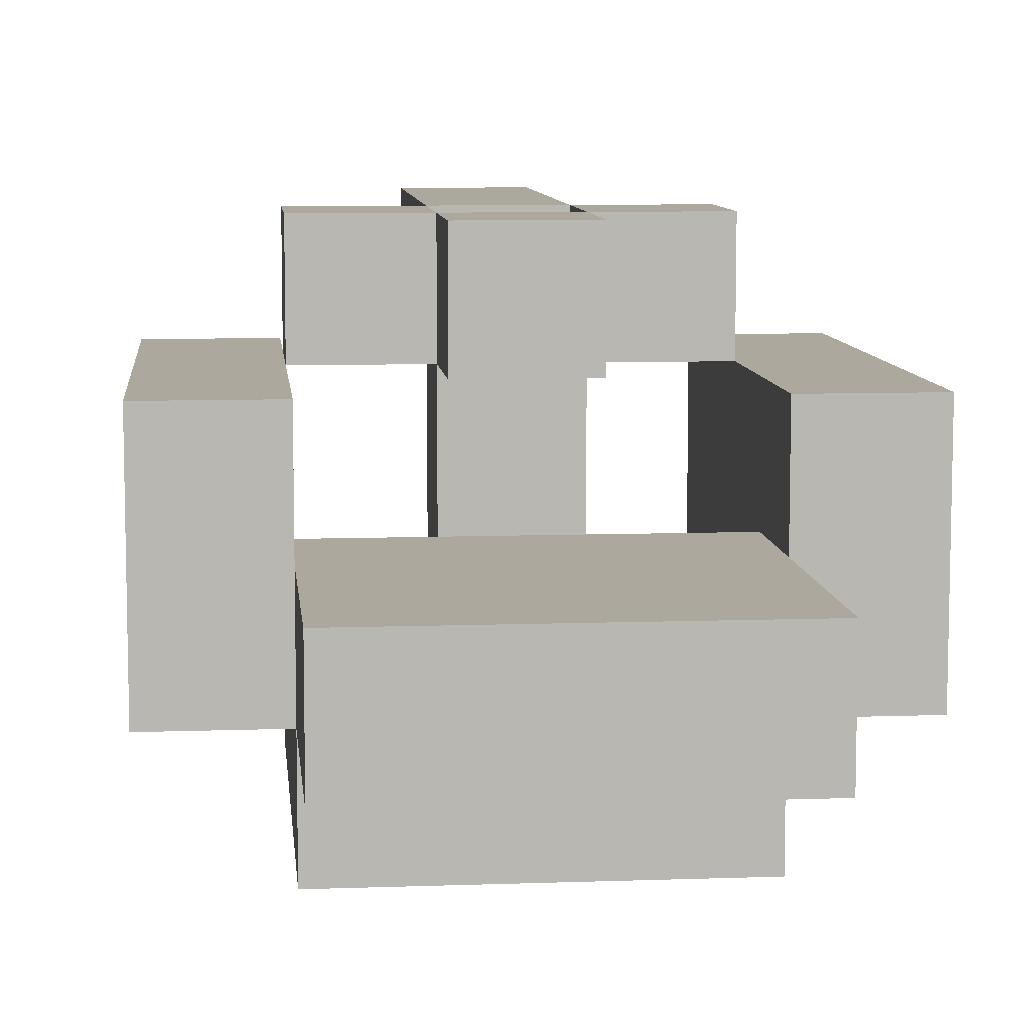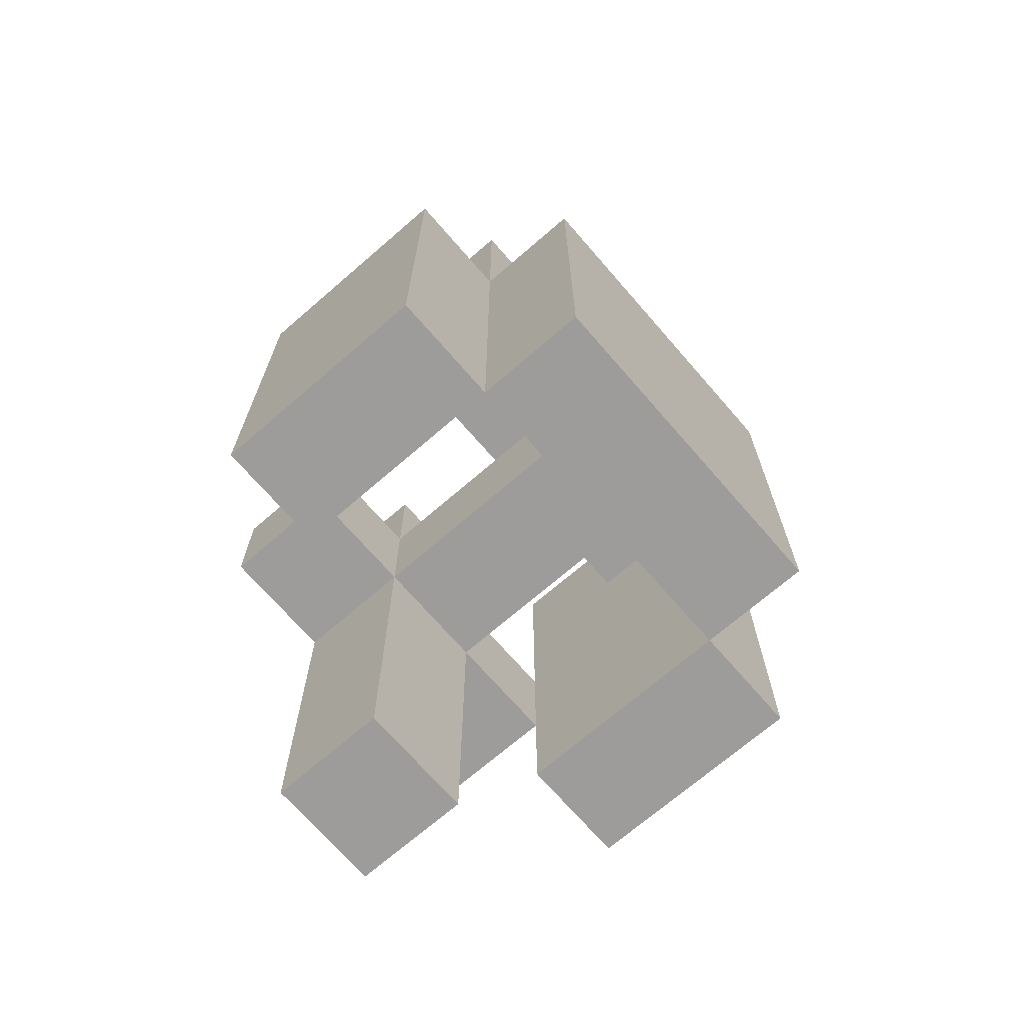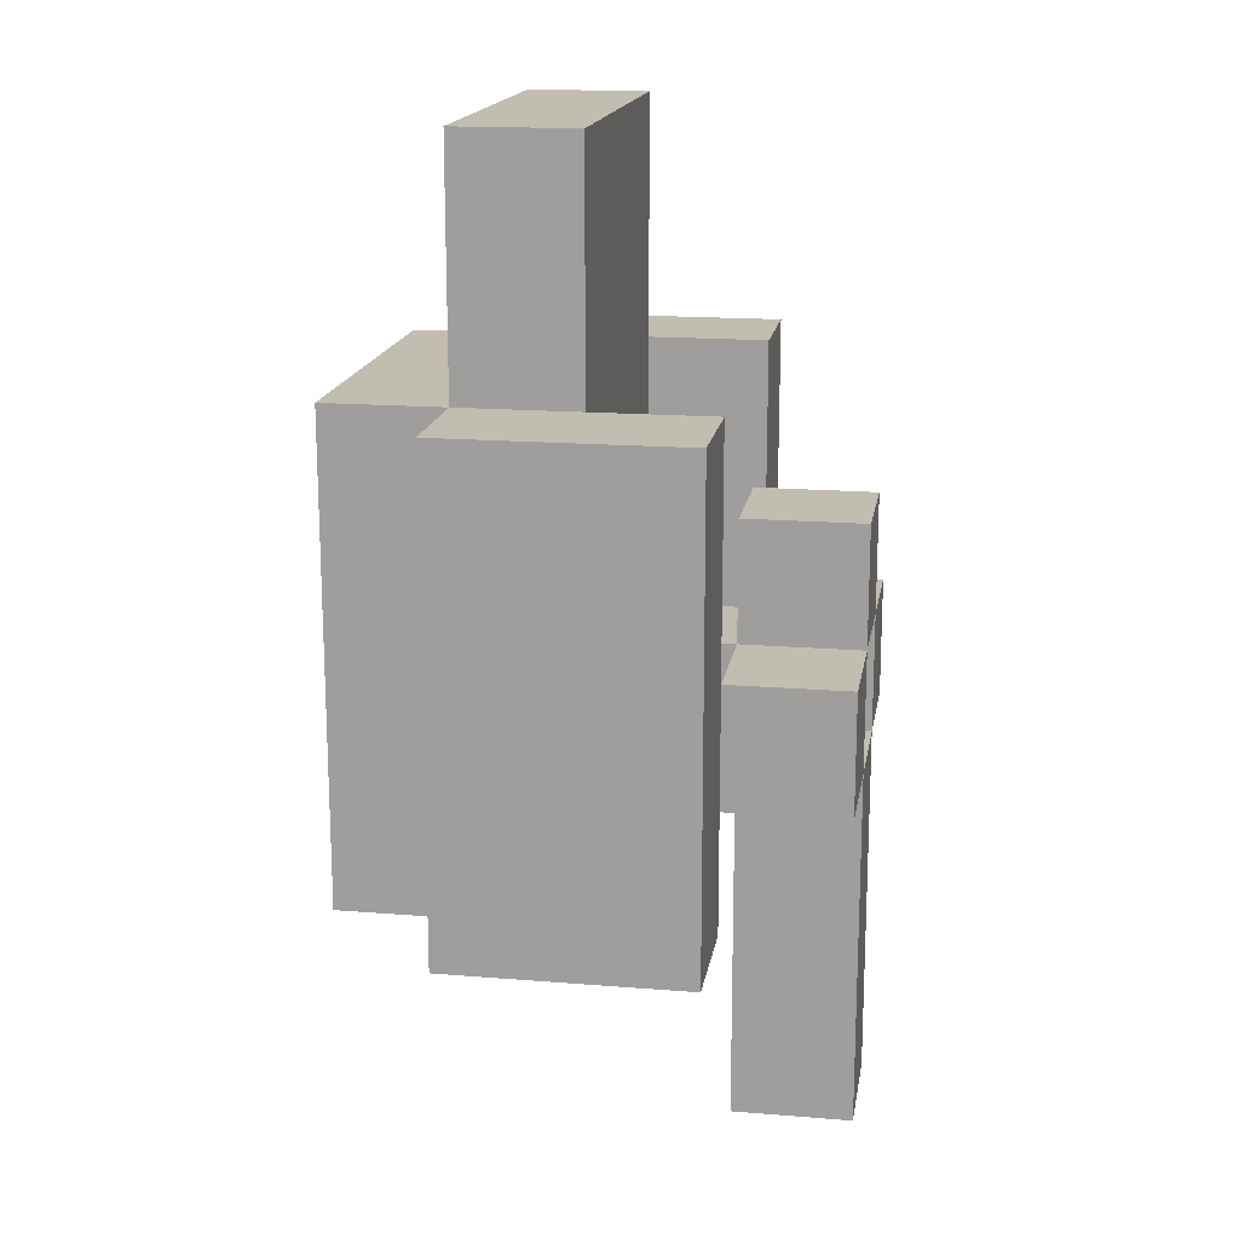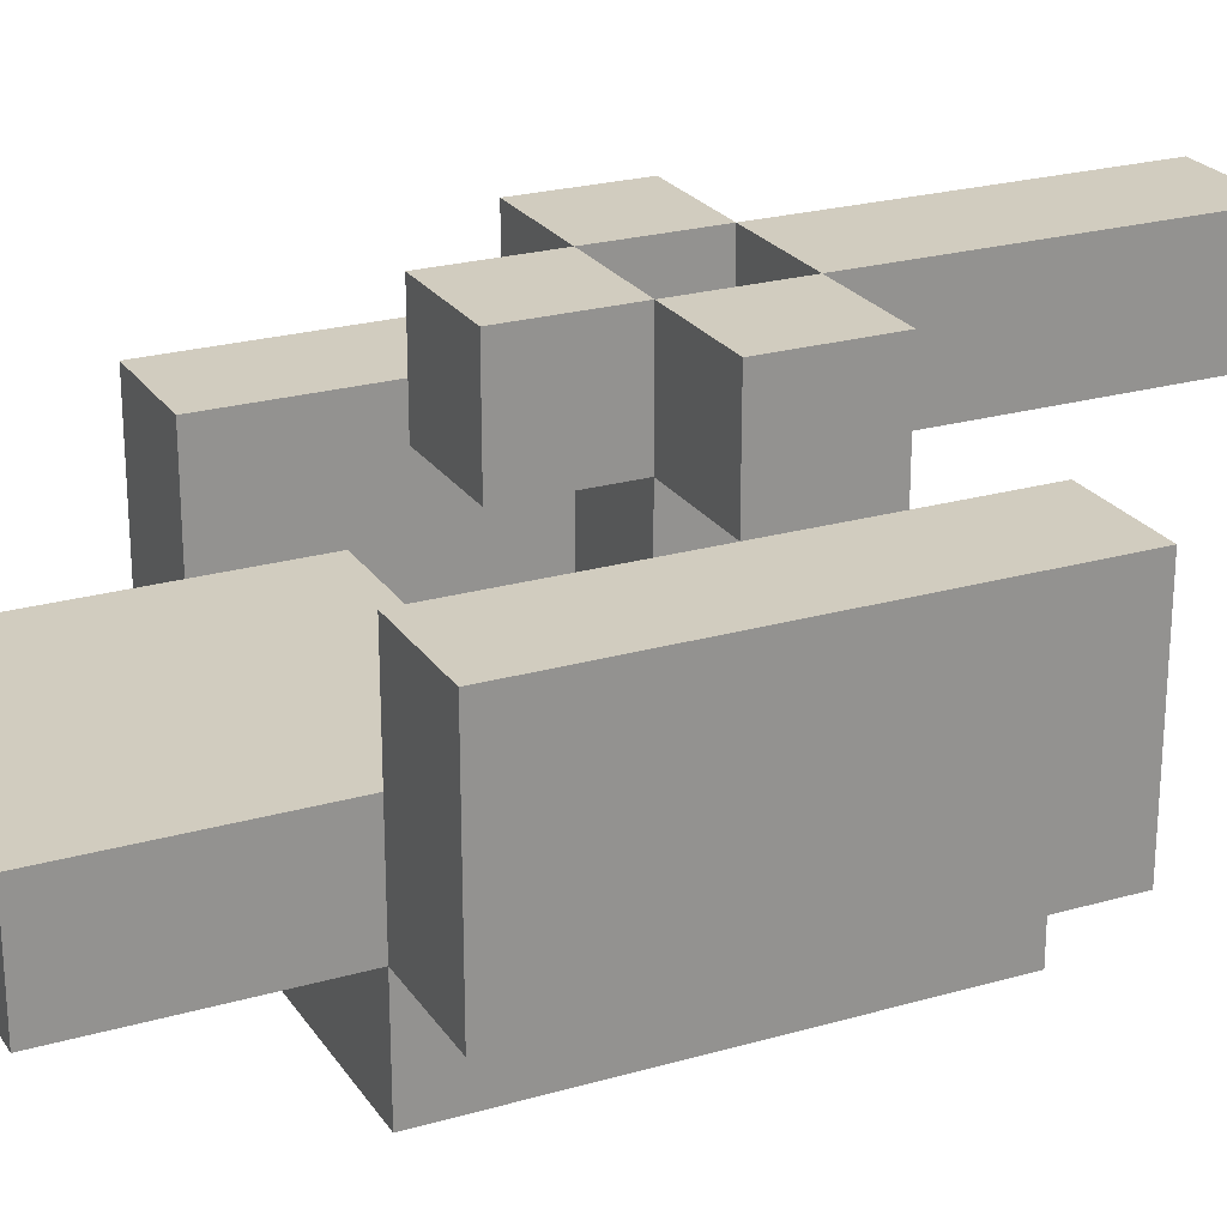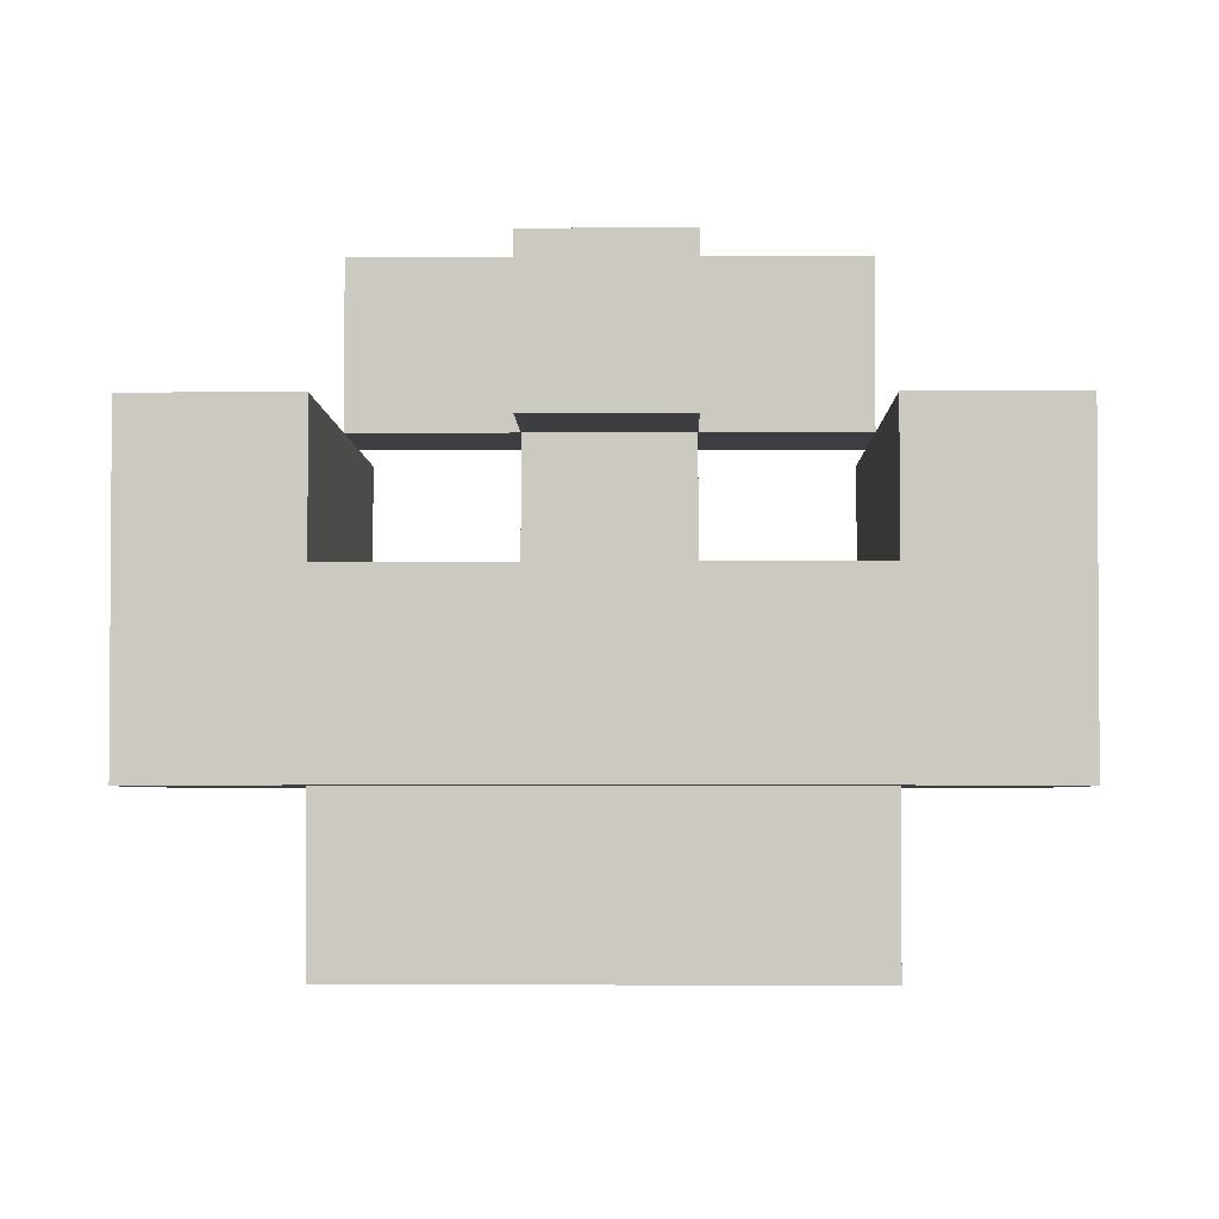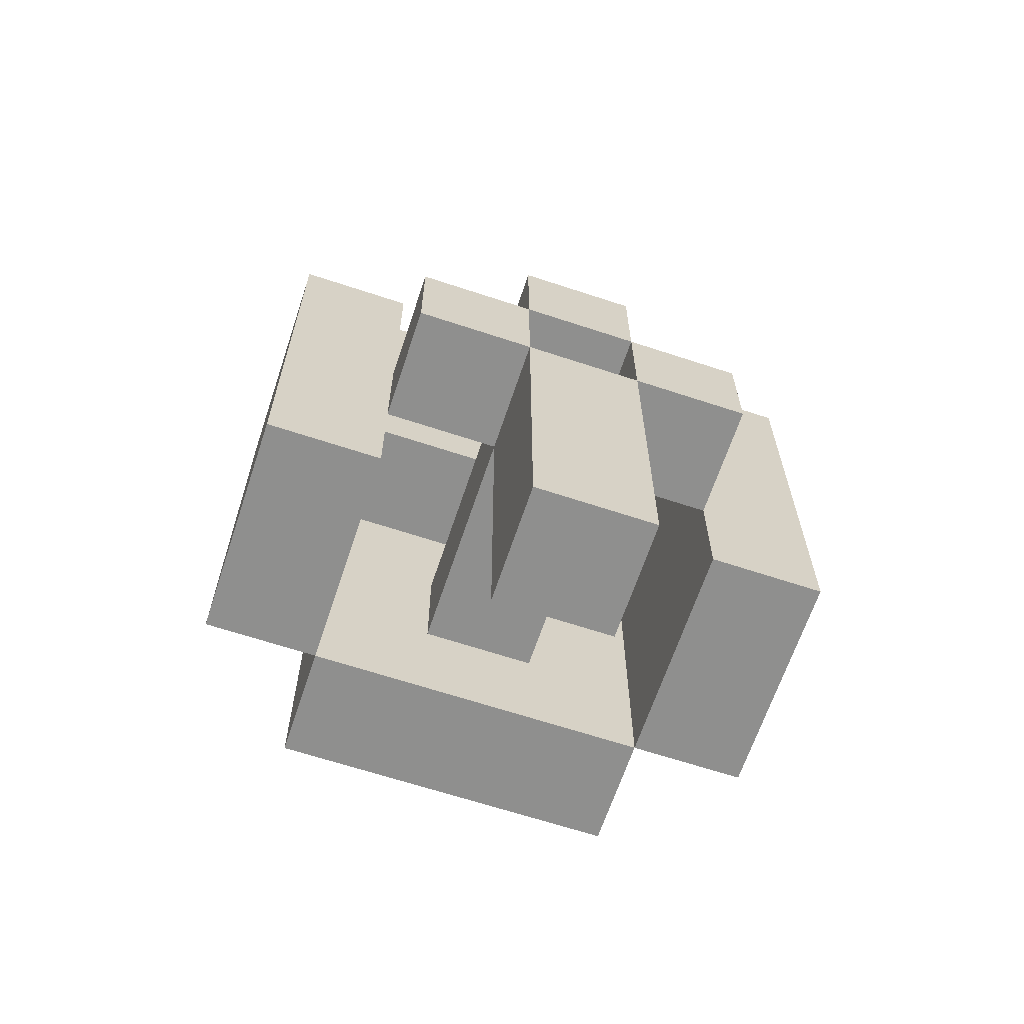
<metadata>
{"format":"obj","ext":"obj","renderer":"f3d","projection":"perspective","resolution":1024,"background":"white","views":[{"elev":8.6,"azim":174.5,"up":"+Z"},{"elev":-70.2,"azim":130.9,"up":"+Y"},{"elev":16.9,"azim":-80.7,"up":"+Y"},{"elev":23.8,"azim":-115.6,"up":"+Z"},{"elev":-3.1,"azim":-179.1,"up":"+Z"},{"elev":-65.2,"azim":-18.4,"up":"+Y"}]}
</metadata>
<code>
o
v -0.25 -0.2 0.1
v -0.25 -0.2 -0.1
v -0.25 -0.1 0.1
v -0.25 -0.1 -0.1
v -0.25 0.2 0.1
v -0.25 0.2 -0.1
v -0.15 -0.2 -0.1
v -0.15 -0.2 -0.2
v -0.15 -0.1 0.2
v -0.15 -0.1 0.1
v -0.15 -0.1 -0.1
v -0.15 -0.1 -0.2
v -0.15 0 0.2
v -0.15 0 0.1
v -0.15 0.2 0
v -0.15 0.2 -0.1
v -0.15 0.2 -0.2
v -0.15 0.4 0
v -0.15 0.4 -0.1
v -0.05 -0.4 0.2
v -0.05 -0.4 0.1
v -0.05 -0.1 0.2
v -0.05 -0.1 0.1
v -0.05 -0.1 -0.1
v -0.05 0 0.2
v -0.05 0 0.1
v -0.05 0 -0.1
v -0.05 0.1 0.2
v -0.05 0.1 0.1
v 0.05 -0.1 0.2
v 0.05 -0.1 0.1
v 0.05 0 0.2
v 0.05 0 0.1
v 0.15 -0.2 0.1
v 0.15 -0.2 -0.1
v 0.15 -0.1 0.1
v 0.15 -0.1 -0.1
v 0.15 0 0.1
v 0.15 0.1 0
v 0.15 0.1 -0.1
v 0.15 0.2 0.1
v 0.15 0.2 0
v -0.15 -0.2 0.1
v -0.15 -0.2 -0.1
v -0.15 -0.1 0.1
v -0.15 -0.1 -0.1
v -0.15 0 0.1
v -0.15 0.1 0
v -0.15 0.1 -0.1
v -0.15 0.2 0.1
v -0.15 0.2 0
v -0.05 -0.1 0.2
v -0.05 -0.1 0.1
v -0.05 0 0.2
v -0.05 0 0.1
v 0.05 -0.4 0.2
v 0.05 -0.4 0.1
v 0.05 -0.1 0.2
v 0.05 -0.1 0.1
v 0.05 -0.1 -0.1
v 0.05 0 0.2
v 0.05 0 0.1
v 0.05 0 -0.1
v 0.05 0.1 0.2
v 0.05 0.1 0.1
v 0.15 -0.2 -0.1
v 0.15 -0.2 -0.2
v 0.15 -0.1 0.2
v 0.15 -0.1 0.1
v 0.15 -0.1 -0.1
v 0.15 -0.1 -0.2
v 0.15 0 0.2
v 0.15 0 0.1
v 0.15 0.2 0
v 0.15 0.2 -0.1
v 0.15 0.2 -0.2
v 0.15 0.4 0
v 0.15 0.4 -0.1
v 0.25 -0.2 0.1
v 0.25 -0.2 -0.1
v 0.25 -0.1 0.1
v 0.25 -0.1 -0.1
v 0.25 0.2 0.1
v 0.25 0.2 -0.1
v -0.15 -0.1 0.2
v -0.15 0 0.2
v -0.05 -0.4 0.2
v -0.05 -0.1 0.2
v -0.05 0 0.2
v -0.05 0.1 0.2
v 0.05 -0.4 0.2
v 0.05 -0.1 0.2
v 0.05 0 0.2
v 0.05 0.1 0.2
v 0.15 -0.1 0.2
v 0.15 0 0.2
v -0.25 -0.2 0.1
v -0.25 -0.1 0.1
v -0.25 0.2 0.1
v -0.15 -0.2 0.1
v -0.15 -0.1 0.1
v -0.15 0 0.1
v -0.15 0.2 0.1
v -0.05 -0.1 0.1
v -0.05 0 0.1
v 0.05 -0.1 0.1
v 0.05 0 0.1
v 0.15 -0.2 0.1
v 0.15 -0.1 0.1
v 0.15 0 0.1
v 0.15 0.2 0.1
v 0.25 -0.2 0.1
v 0.25 -0.1 0.1
v 0.25 0.2 0.1
v -0.15 0.1 0
v -0.15 0.2 0
v -0.15 0.4 0
v 0.15 0.1 0
v 0.15 0.2 0
v 0.15 0.4 0
v -0.15 -0.2 -0.1
v -0.15 -0.1 -0.1
v -0.15 0.1 -0.1
v -0.05 -0.1 -0.1
v -0.05 0 -0.1
v 0.05 -0.1 -0.1
v 0.05 0 -0.1
v 0.15 -0.2 -0.1
v 0.15 -0.1 -0.1
v 0.15 0.1 -0.1
v -0.15 -0.1 0.1
v -0.15 0 0.1
v -0.05 -0.4 0.1
v -0.05 -0.1 0.1
v -0.05 0 0.1
v -0.05 0.1 0.1
v 0.05 -0.4 0.1
v 0.05 -0.1 0.1
v 0.05 0 0.1
v 0.05 0.1 0.1
v 0.15 -0.1 0.1
v 0.15 0 0.1
v -0.25 -0.2 -0.1
v -0.25 -0.1 -0.1
v -0.25 0.2 -0.1
v -0.15 -0.2 -0.1
v -0.15 -0.1 -0.1
v -0.15 0.2 -0.1
v -0.15 0.4 -0.1
v 0.15 -0.2 -0.1
v 0.15 -0.1 -0.1
v 0.15 0.2 -0.1
v 0.15 0.4 -0.1
v 0.25 -0.2 -0.1
v 0.25 -0.1 -0.1
v 0.25 0.2 -0.1
v -0.15 -0.2 -0.2
v -0.15 -0.1 -0.2
v -0.15 0.2 -0.2
v 0.15 -0.2 -0.2
v 0.15 -0.1 -0.2
v 0.15 0.2 -0.2
v -0.05 -0.4 0.2
v 0.05 -0.4 0.2
v -0.05 -0.4 0.1
v 0.05 -0.4 0.1
v -0.25 -0.2 0.1
v -0.15 -0.2 0.1
v 0.15 -0.2 0.1
v 0.25 -0.2 0.1
v -0.25 -0.2 -0.1
v -0.15 -0.2 -0.1
v 0.15 -0.2 -0.1
v 0.25 -0.2 -0.1
v -0.15 -0.2 -0.2
v 0.15 -0.2 -0.2
v -0.15 -0.1 0.2
v -0.05 -0.1 0.2
v 0.05 -0.1 0.2
v 0.15 -0.1 0.2
v -0.15 -0.1 0.1
v -0.05 -0.1 0.1
v 0.05 -0.1 0.1
v 0.15 -0.1 0.1
v -0.05 -0.1 -0.1
v 0.05 -0.1 -0.1
v -0.05 0 0.2
v 0.05 0 0.2
v -0.05 0 0.1
v 0.05 0 0.1
v -0.15 0.1 0
v 0.15 0.1 0
v -0.15 0.1 -0.1
v 0.15 0.1 -0.1
v -0.05 -0.1 0.2
v 0.05 -0.1 0.2
v -0.05 -0.1 0.1
v 0.05 -0.1 0.1
v -0.15 0 0.2
v -0.05 0 0.2
v 0.05 0 0.2
v 0.15 0 0.2
v -0.15 0 0.1
v -0.05 0 0.1
v 0.05 0 0.1
v 0.15 0 0.1
v -0.05 0 -0.1
v 0.05 0 -0.1
v -0.05 0.1 0.2
v 0.05 0.1 0.2
v -0.05 0.1 0.1
v 0.05 0.1 0.1
v -0.25 0.2 0.1
v -0.15 0.2 0.1
v 0.15 0.2 0.1
v 0.25 0.2 0.1
v -0.15 0.2 0
v 0.15 0.2 0
v -0.25 0.2 -0.1
v -0.15 0.2 -0.1
v 0.15 0.2 -0.1
v 0.25 0.2 -0.1
v -0.15 0.2 -0.2
v 0.15 0.2 -0.2
v -0.15 0.4 0
v 0.15 0.4 0
v -0.15 0.4 -0.1
v 0.15 0.4 -0.1
f 3 2 1
f 4 2 3
f 5 4 3
f 6 4 5
f 11 8 7
f 12 8 11
f 13 10 9
f 14 10 13
f 16 12 11
f 17 12 16
f 18 16 15
f 19 16 18
f 22 21 20
f 23 21 22
f 26 24 23
f 27 24 26
f 28 26 25
f 29 26 28
f 32 31 30
f 33 31 32
f 36 35 34
f 37 35 36
f 38 37 36
f 39 37 38
f 40 37 39
f 41 39 38
f 42 39 41
f 43 44 45
f 45 44 46
f 45 46 47
f 47 46 48
f 48 46 49
f 47 48 50
f 50 48 51
f 52 53 54
f 54 53 55
f 56 57 58
f 58 57 59
f 59 60 62
f 62 60 63
f 61 62 64
f 64 62 65
f 66 67 70
f 70 67 71
f 68 69 72
f 72 69 73
f 70 71 75
f 75 71 76
f 74 75 77
f 77 75 78
f 79 80 81
f 81 80 82
f 81 82 83
f 83 82 84
f 88 86 85
f 89 86 88
f 91 88 87
f 92 88 91
f 93 90 89
f 94 90 93
f 95 93 92
f 96 93 95
f 100 98 97
f 101 99 98
f 101 98 100
f 102 99 101
f 103 99 102
f 106 105 104
f 107 105 106
f 112 109 108
f 113 110 109
f 113 109 112
f 113 111 110
f 114 111 113
f 118 116 115
f 118 117 116
f 119 117 118
f 120 117 119
f 124 122 121
f 124 123 122
f 125 123 124
f 126 124 121
f 127 123 125
f 128 126 121
f 129 127 126
f 129 126 128
f 130 123 127
f 130 127 129
f 131 132 134
f 134 132 135
f 133 134 137
f 137 134 138
f 135 136 139
f 139 136 140
f 138 139 141
f 141 139 142
f 143 144 146
f 144 145 147
f 146 144 147
f 147 145 148
f 148 149 152
f 152 149 153
f 150 151 154
f 151 152 155
f 154 151 155
f 155 152 156
f 157 158 160
f 158 159 161
f 160 158 161
f 161 159 162
f 165 164 163
f 166 164 165
f 171 168 167
f 172 168 171
f 173 170 169
f 174 170 173
f 175 173 172
f 176 173 175
f 181 178 177
f 182 178 181
f 183 180 179
f 184 180 183
f 185 183 182
f 186 183 185
f 189 188 187
f 190 188 189
f 193 192 191
f 194 192 193
f 195 196 197
f 197 196 198
f 199 200 203
f 203 200 204
f 201 202 205
f 205 202 206
f 204 205 207
f 207 205 208
f 209 210 211
f 211 210 212
f 213 214 217
f 215 216 218
f 213 217 219
f 219 217 220
f 218 216 221
f 221 216 222
f 220 221 223
f 223 221 224
f 225 226 227
f 227 226 228

</code>
